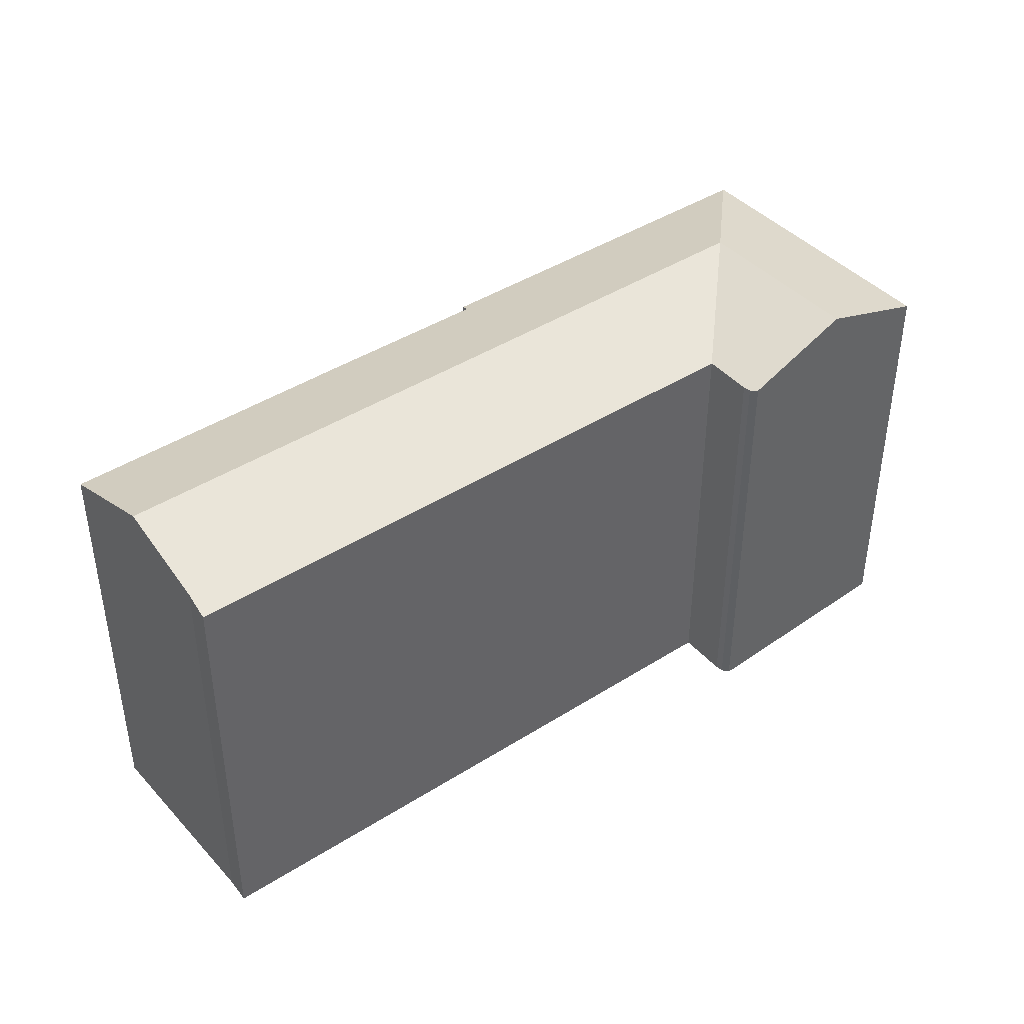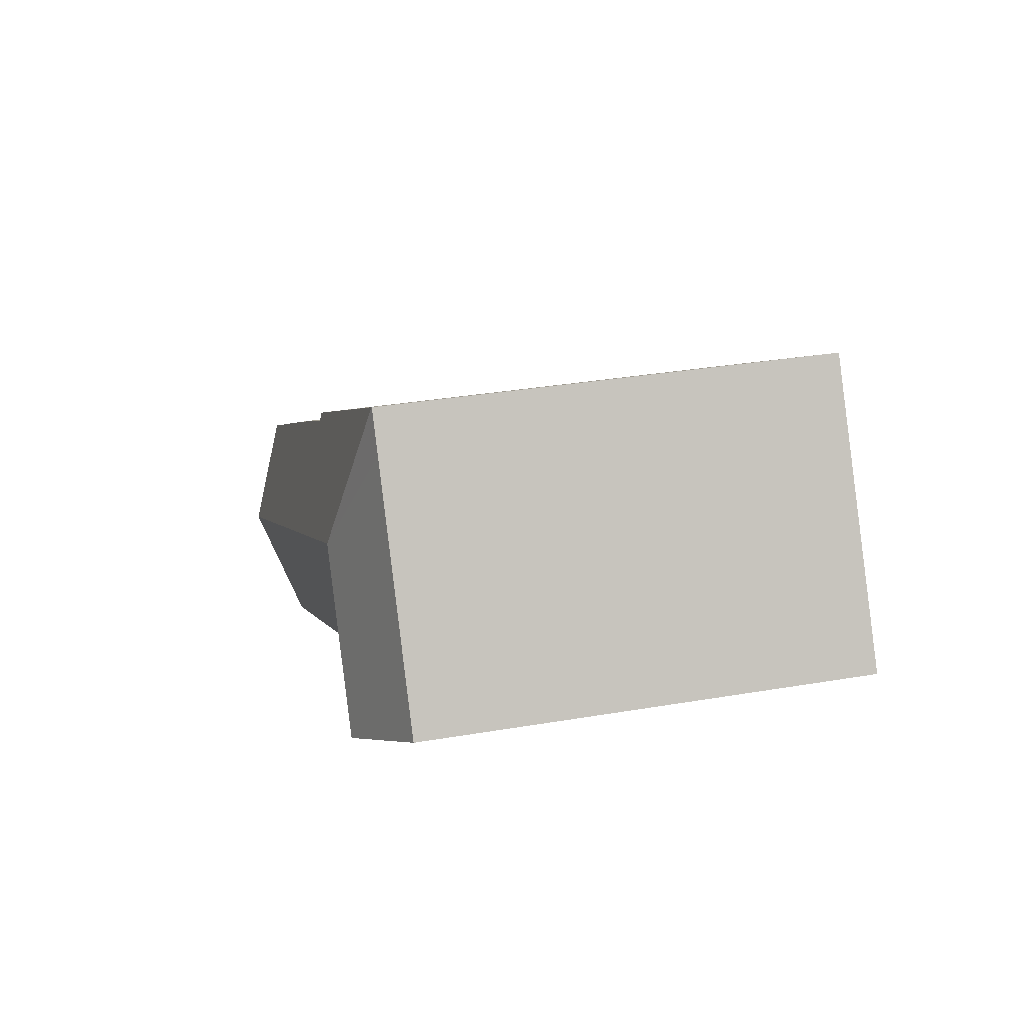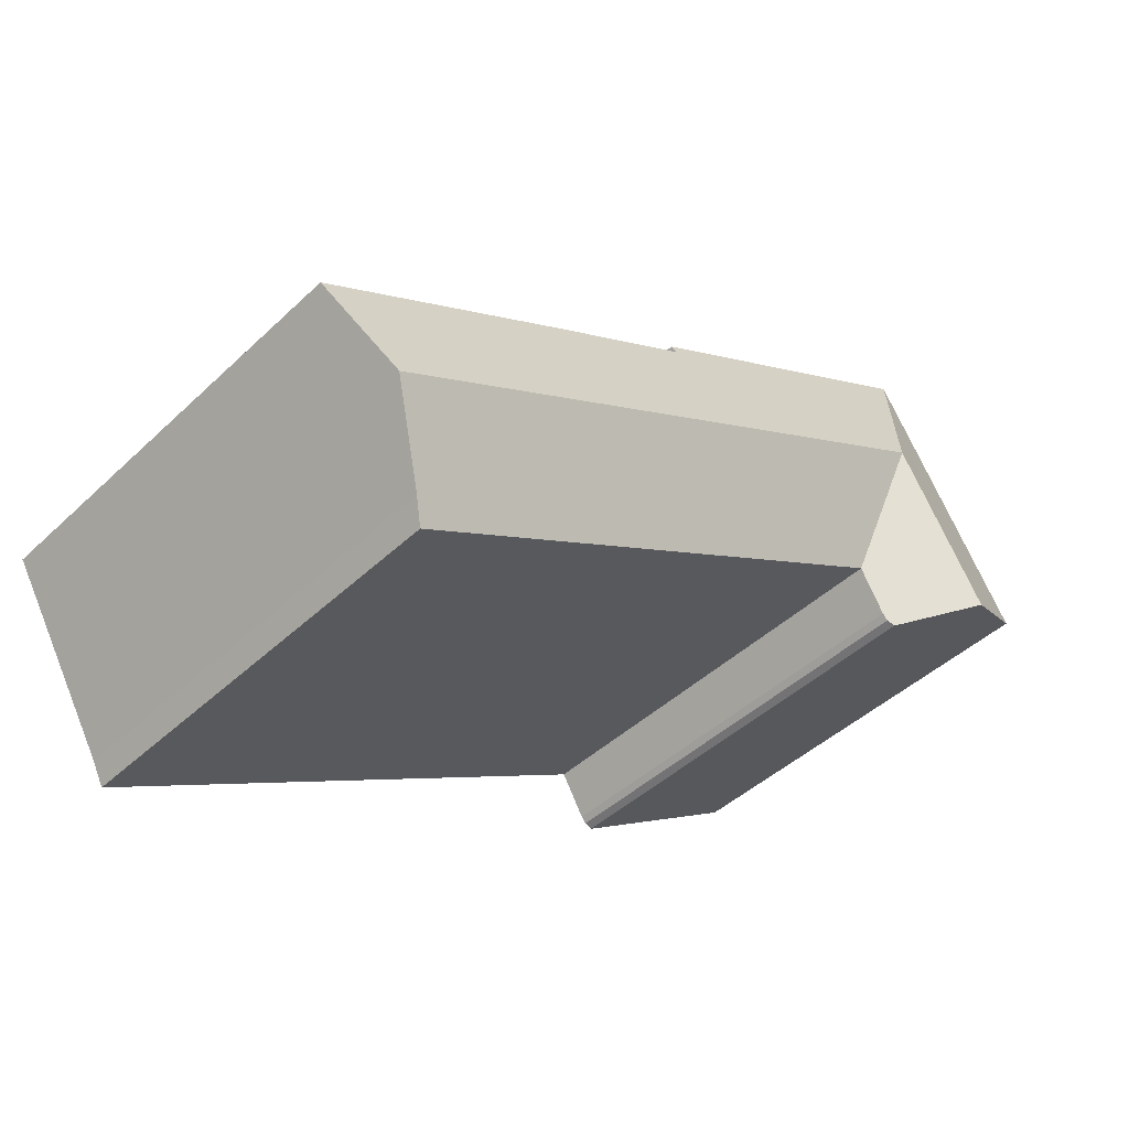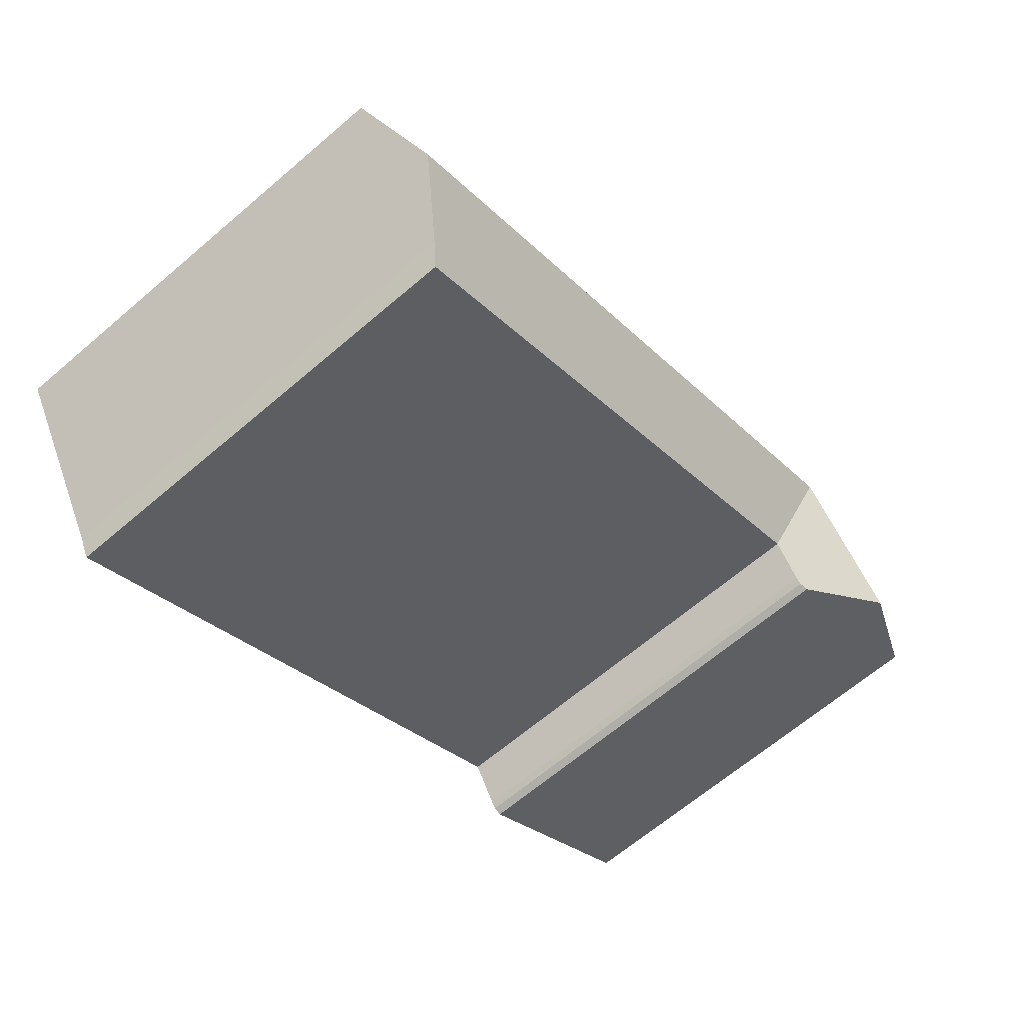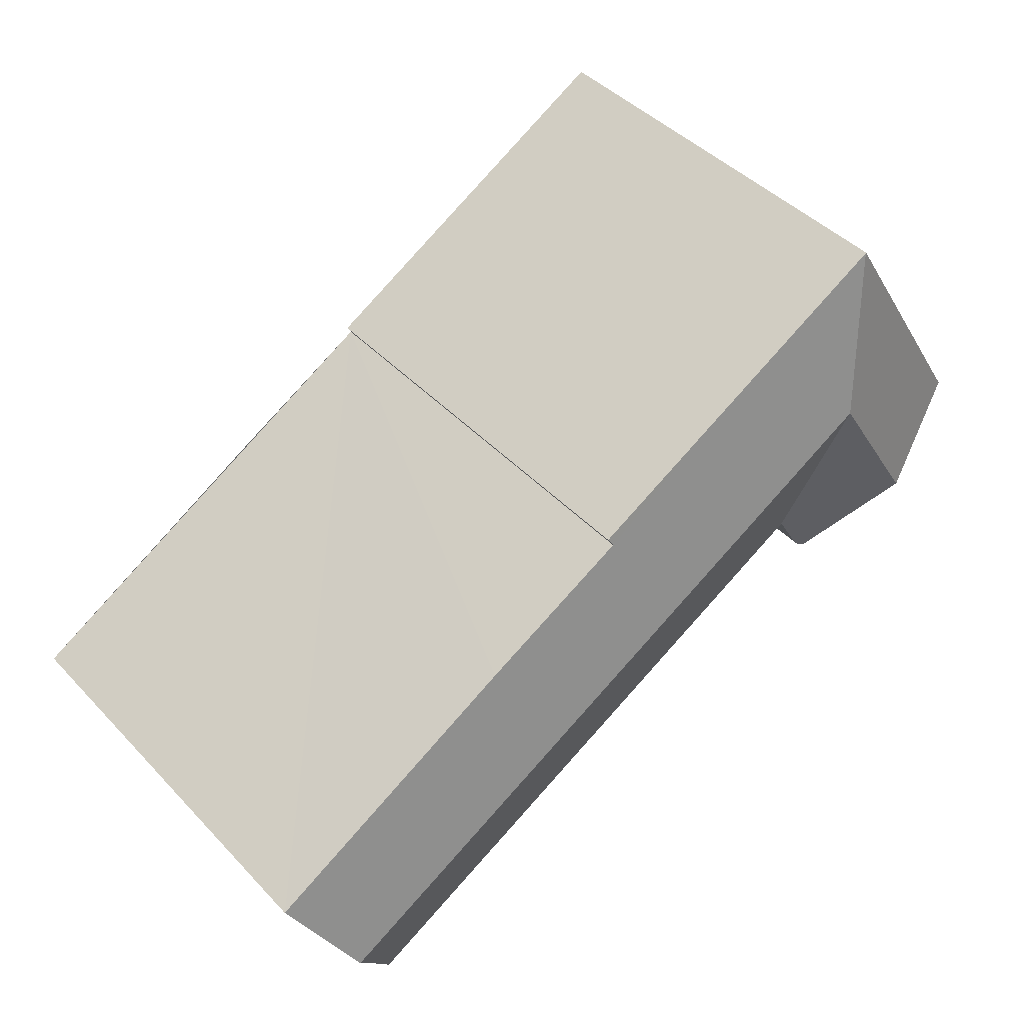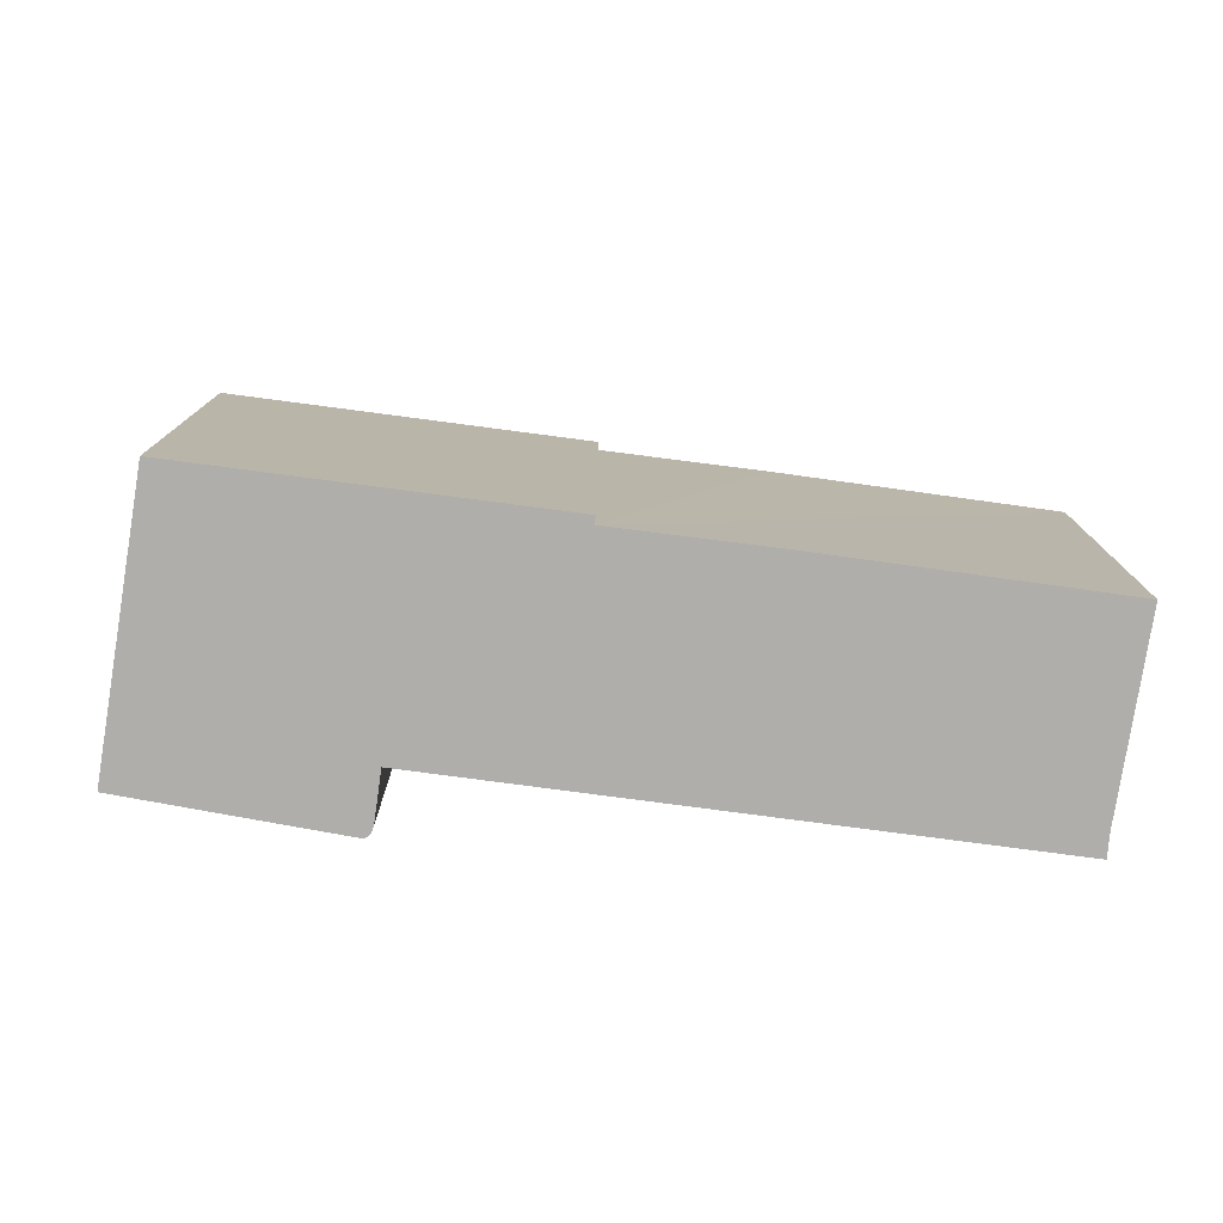
<metadata>
{"format":"obj","ext":"obj","renderer":"f3d","projection":"perspective","resolution":1024,"background":"white","views":[{"elev":42.6,"azim":172.9,"up":"+Y"},{"elev":32.6,"azim":-103.4,"up":"+Z"},{"elev":-44.3,"azim":137.5,"up":"+Z"},{"elev":-65.8,"azim":130.6,"up":"+Z"},{"elev":43.4,"azim":140.5,"up":"+Z"},{"elev":-77.9,"azim":22.5,"up":"+Y"}]}
</metadata>
<code>
v  7.757 25.05 12.46
v  9.065 25.05 14.56
v  9.098 25.07 14.54
v  21.11 25.06 7.612
v  11.35 27.39 5.176
v  17.41 27.39 1.667
v  48.87 27.39 -16.55
v  28.12 25.22 2.994
v  28.37 25.05 3.425
v  36.84 25.2 -1.981
v  52.23 25.23 -11.01
v  46.02 25.56 -21.26
v  45.33 25.05 -22.6
v  13.7 25.05 -4.296
v  13.62 25.05 -4.249
v  7.587 27.39 -0.867
v  13.57 25.05 -4.331
v  12.1 25.03 -6.802
v  5.792 27.39 -3.75
v  11.81 25.05 -7.167
v  11.35 25.15 -7.348
v  0 25.05 1.534e-15
v  1.614 25.05 2.592
v  11.81 4.389e-16 -7.167
v  12.1 4.165e-16 -6.802
v  28.12 -1.833e-16 2.994
v  28.37 -2.097e-16 3.425
v  52.23 6.743e-16 -11.01
v  46.02 1.302e-15 -21.26
v  48.87 1.014e-15 -16.55
v  45.33 1.384e-15 -22.6
v  13.62 2.602e-16 -4.249
v  13.57 2.652e-16 -4.331
v  11.35 4.499e-16 -7.348
v  0 0 0
v  5.792 2.296e-16 -3.75
v  13.7 2.631e-16 -4.296
v  1.614 -1.587e-16 2.592
v  9.065 -8.915e-16 14.56
v  7.757 -7.629e-16 12.46
v  21.11 -4.661e-16 7.612
v  9.098 -8.903e-16 14.54
v  36.84 1.213e-16 -1.981
g defaultobject
f 1 2 3
f 4 5 3
f 5 4 6
f 6 4 7
f 7 4 8
f 8 4 9
f 7 8 10
f 7 10 11
f 12 6 7
f 6 12 13
f 6 13 14
f 6 14 5
f 5 14 15
f 15 16 5
f 16 15 17
f 16 17 18
f 16 18 19
f 19 18 20
f 19 20 21
f 22 16 19
f 16 22 23
f 16 23 1
f 16 1 5
f 5 1 3
f 18 24 20
f 24 18 25
f 9 26 8
f 26 9 27
f 11 12 7
f 12 11 28
f 12 28 29
f 29 28 30
f 29 13 12
f 13 29 31
f 32 17 15
f 17 32 18
f 18 32 25
f 25 32 33
f 20 34 21
f 34 20 24
f 21 22 19
f 22 21 34
f 22 34 35
f 35 34 36
f 31 14 13
f 14 31 37
f 14 37 15
f 15 37 32
f 35 23 22
f 23 35 1
f 1 35 2
f 2 35 38
f 2 38 39
f 39 38 40
f 39 3 2
f 3 39 4
f 4 39 9
f 9 39 41
f 9 41 27
f 41 39 42
f 26 10 8
f 10 26 11
f 11 26 28
f 28 26 43
f 41 26 27
f 43 30 28
f 30 43 29
f 29 43 31
f 31 43 37
f 37 43 26
f 37 26 41
f 37 41 42
f 37 42 32
f 32 42 33
f 33 42 25
f 25 42 24
f 24 42 34
f 34 42 36
f 36 42 39
f 36 39 40
f 36 40 38
f 36 38 35

</code>
